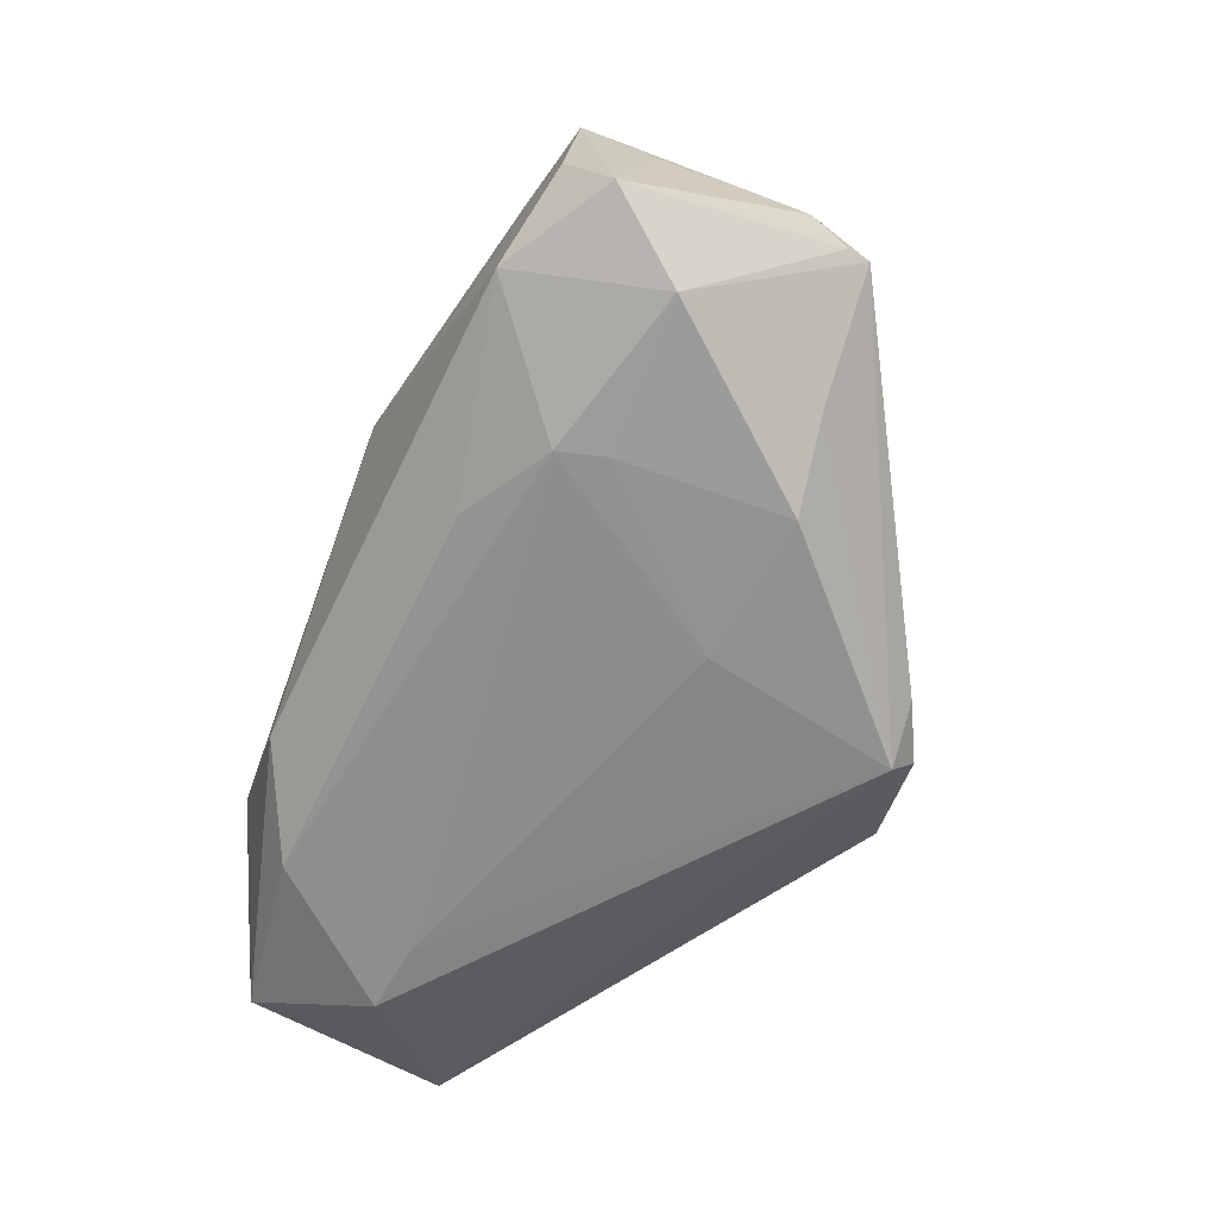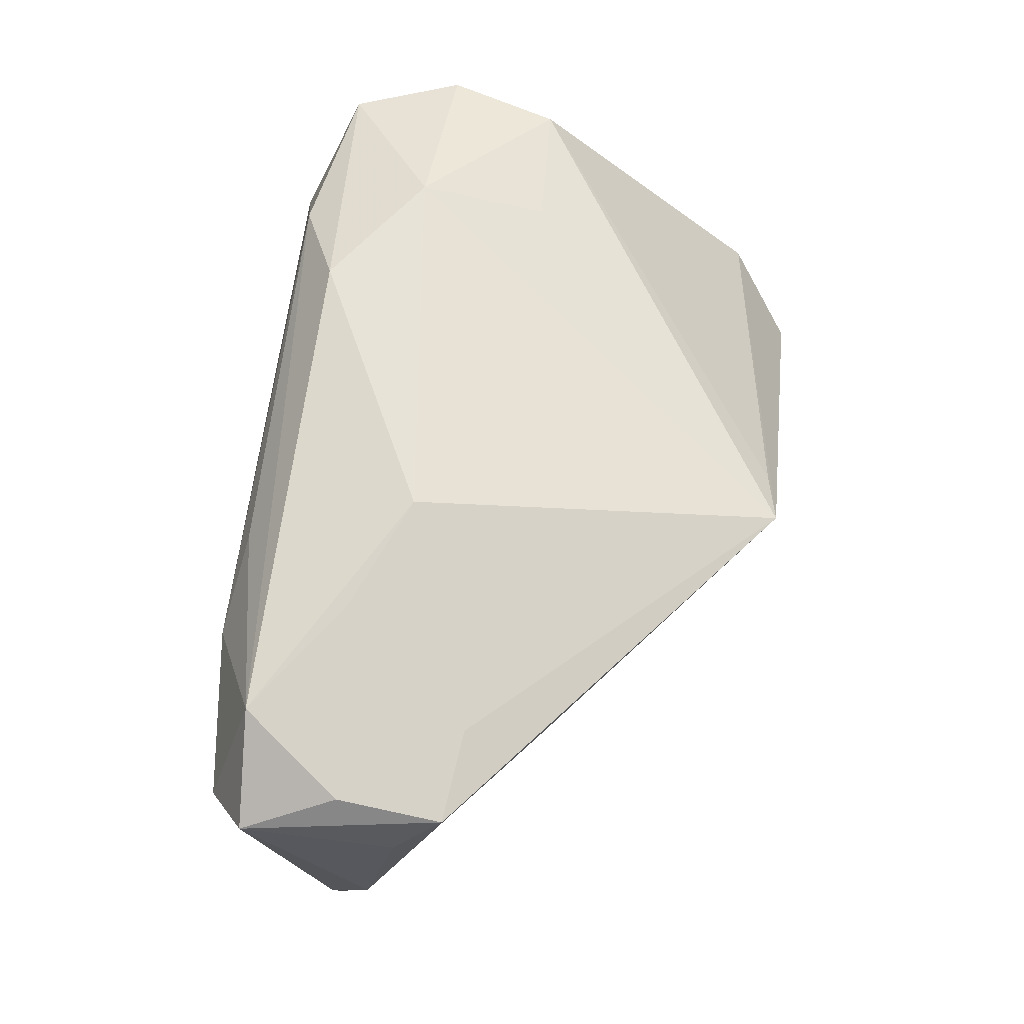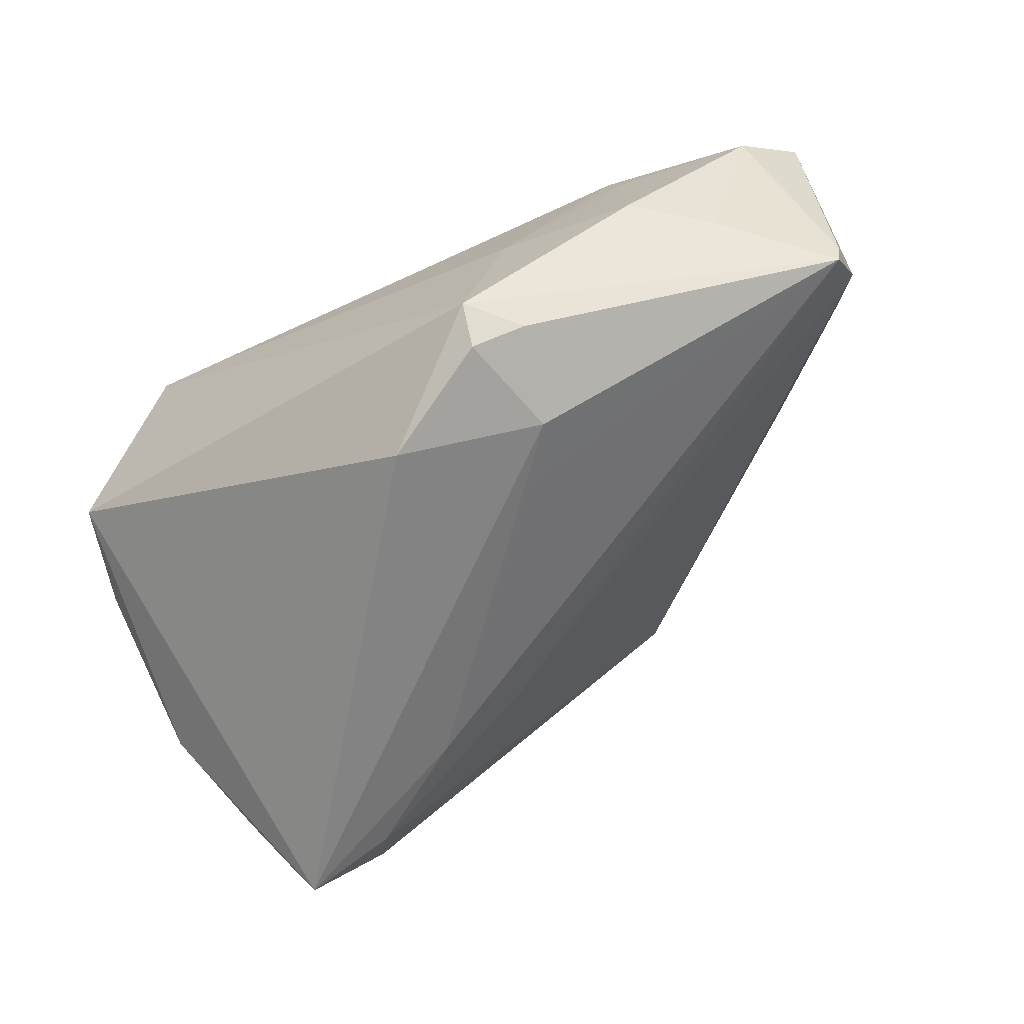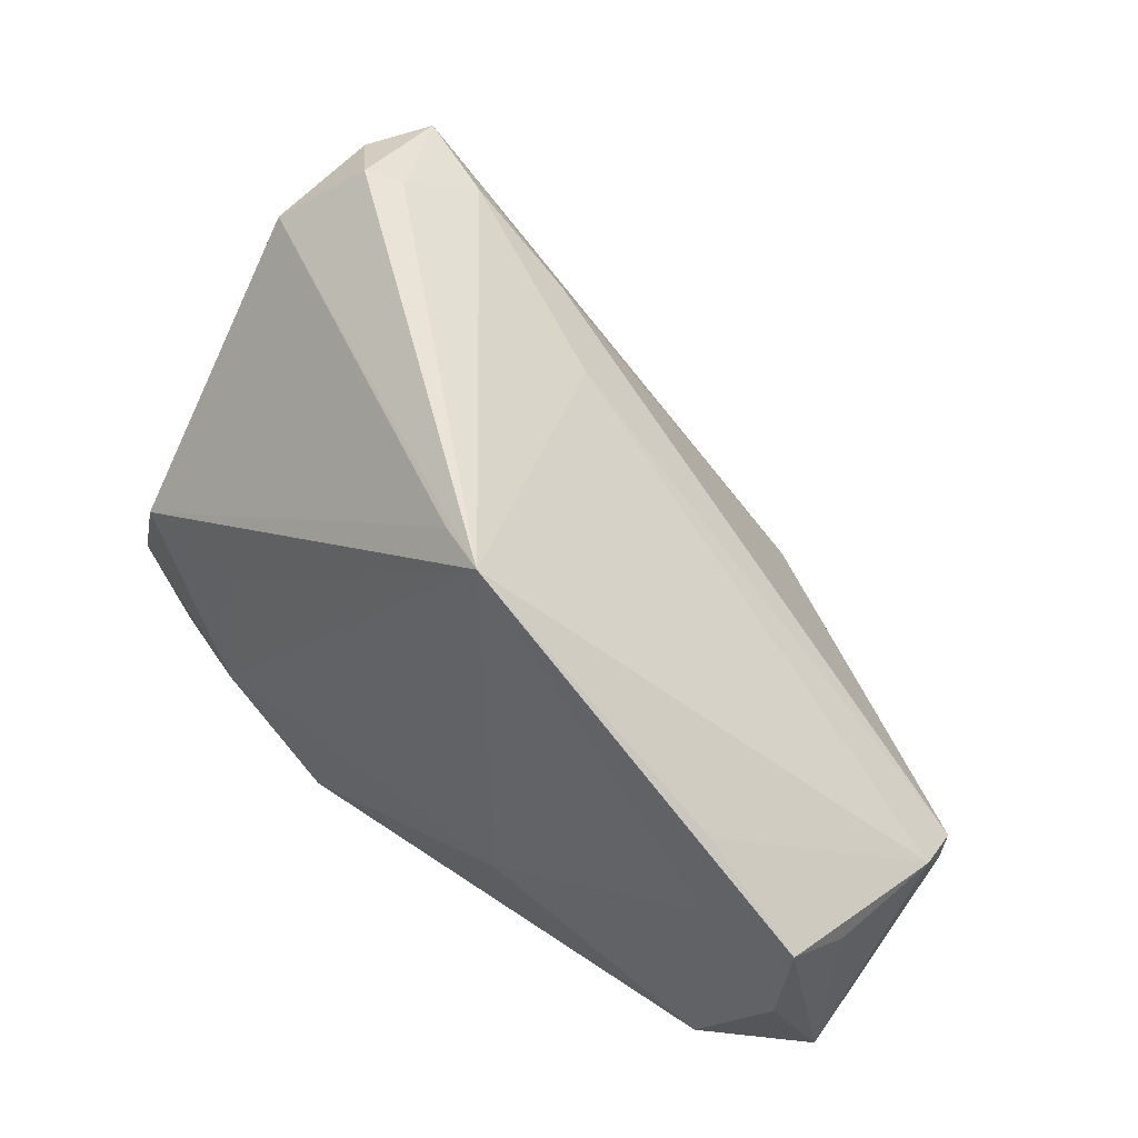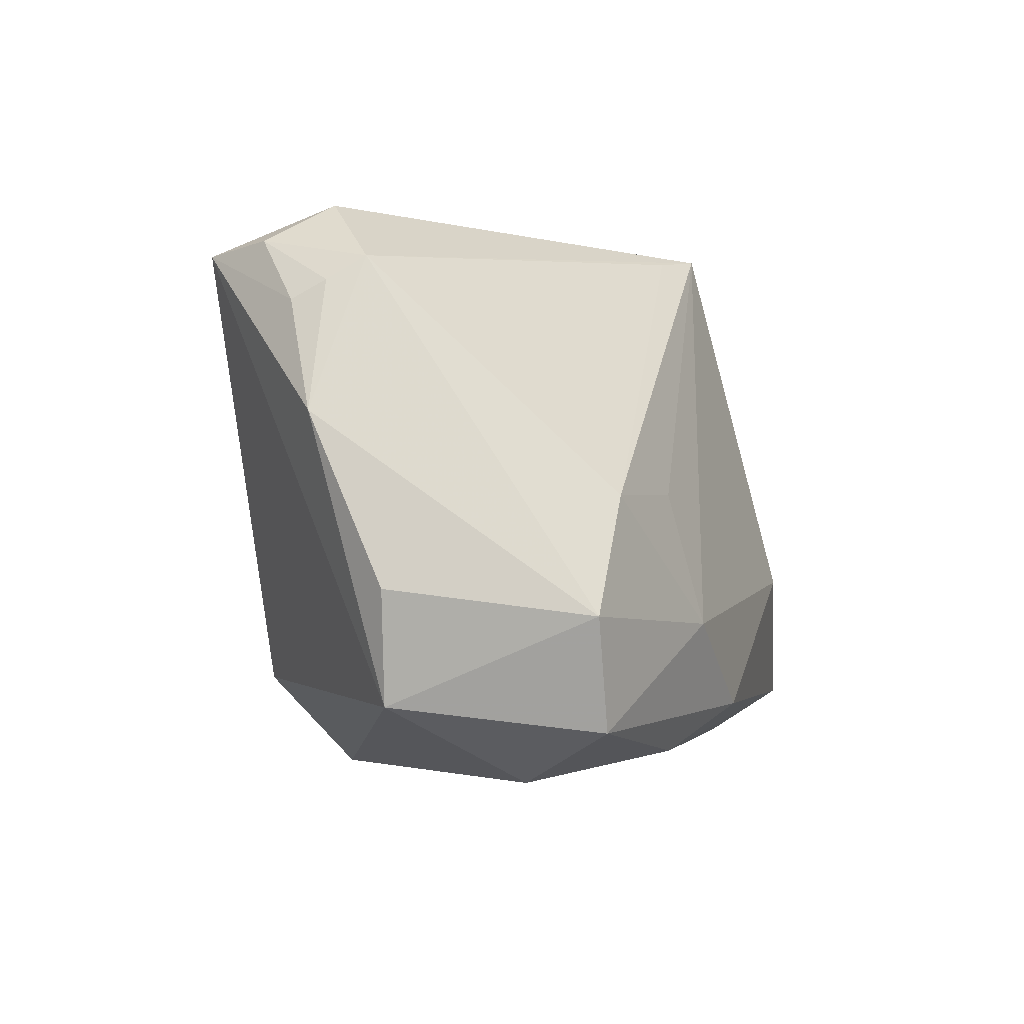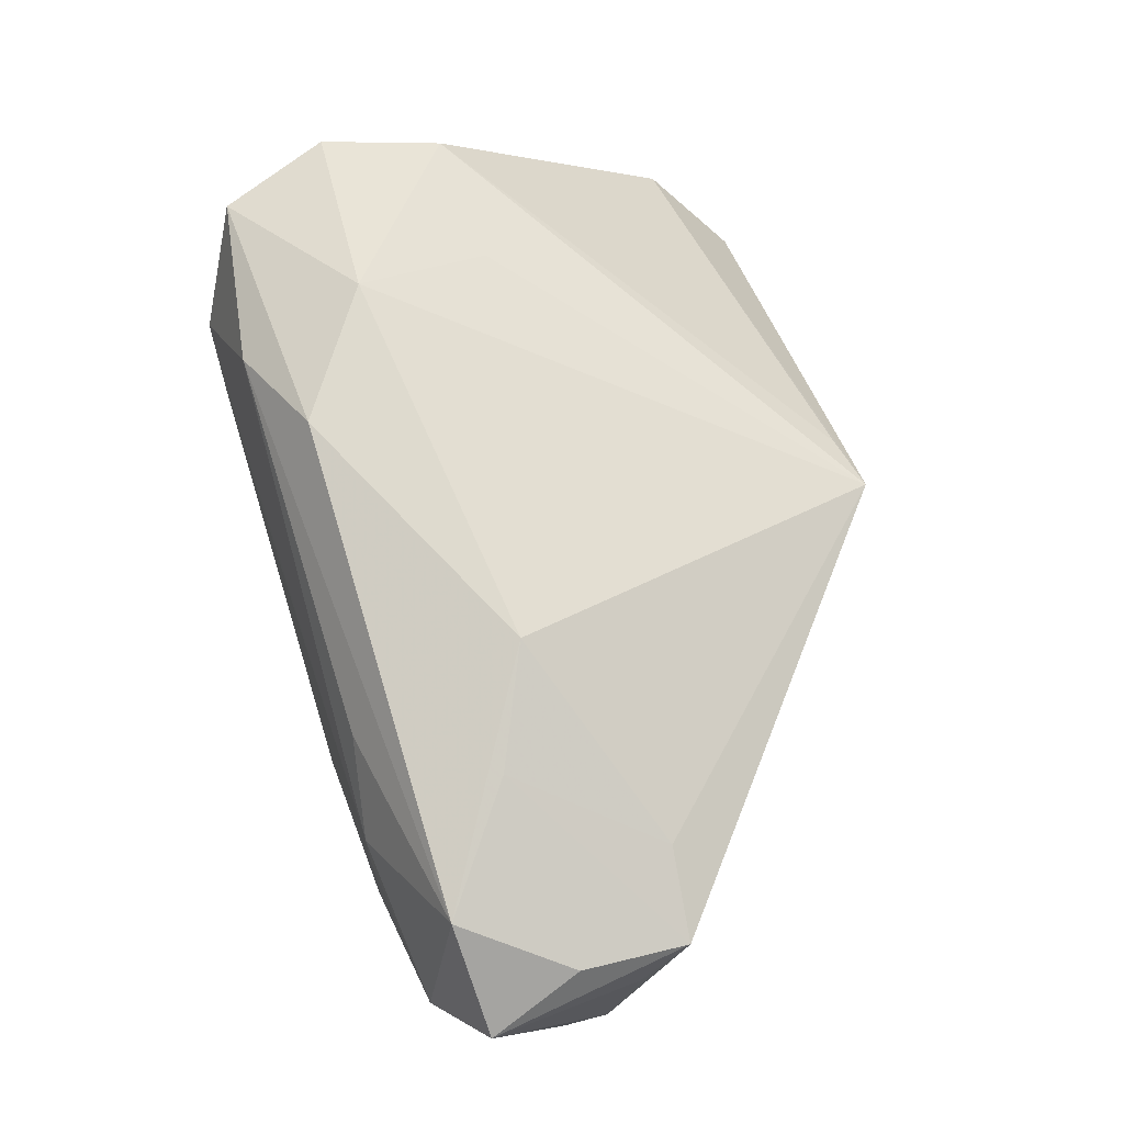
<metadata>
{"format":"obj","ext":"obj","renderer":"f3d","projection":"perspective","resolution":1024,"background":"white","views":[{"elev":-61.3,"azim":69.1,"up":"+Y"},{"elev":63.8,"azim":98.7,"up":"+Z"},{"elev":-71.3,"azim":26.2,"up":"+Z"},{"elev":56.6,"azim":40.3,"up":"+Y"},{"elev":-4.1,"azim":-73.3,"up":"+Y"},{"elev":73.5,"azim":74.1,"up":"+Z"}]}
</metadata>
<code>
v -0.02161 -0.02585 0.0239
v 0.0602 -0.008832 -0.01194
v 0.0218 -0.003627 0.02973
v -0.04299 0.00408 0.02313
v -0.05252 -0.006695 -0.002467
v 0.06137 -0.004337 -0.005073
v 0.01785 -0.01153 -0.03369
v -0.0479 -0.009876 0.02179
v -0.04748 0.02796 -0.01588
v 0.05853 0.005724 0.01947
v -0.0248 -0.02939 0.00778
v 0.05555 -0.02436 0.008031
v 0.005415 0.03992 0.01737
v -0.003757 0.02613 -0.01758
v 0.03827 -0.02759 -0.01178
v 0.04978 -0.01942 0.02486
v -0.03665 0.0414 -0.01468
v 0.01242 0.04133 0.02005
v -0.03958 0.03525 -0.02984
v -0.03354 -0.02939 0.009059
v 0.06092 -0.009456 -0.009153
v -0.04519 0.03317 -0.007264
v 0.03568 -0.009498 0.02722
v -0.00967 -0.02023 0.02973
v 0.04759 0.00674 0.02201
v 0.0004316 -0.01711 -0.03818
v 0.01303 -0.004879 -0.03189
v -0.04278 -0.0231 0.02143
v 0.06009 -0.0003699 0.01135
v 0.04763 -0.02024 -0.0112
v 0.02102 -0.02902 -0.009002
v -0.02845 0.03431 -0.02611
v -0.04684 0.03026 -0.01169
v 0.02112 -0.02357 -0.03254
v 0.05818 -0.007052 0.02125
v -0.02623 0.005328 0.025
v 0.02515 -0.02477 0.02004
v -0.03245 0.04022 -0.01695
v -0.04911 -0.02015 -0.003265
v 0.0146 -0.02474 -0.03559
v -0.02504 -0.01034 0.02902
v 0.03776 -0.02682 0.008367
v 0.01552 -0.02939 -0.03208
v 0.04466 0.0162 0.01821
v 0.03623 -0.02661 0.01378
v 0.06223 -0.0185 0.01699
v -0.04326 0.03609 -0.02128
v -0.01485 0.02583 -0.02614
v -0.05184 0.01412 -0.01182
f 17 22 18
f 39 26 43
f 5 49 39
f 19 26 39
f 39 49 19
f 10 18 25
f 18 3 25
f 10 25 23
f 23 25 3
f 41 3 18
f 43 26 40
f 43 2 30
f 30 2 12
f 44 18 10
f 2 27 48
f 19 49 9
f 47 17 19
f 22 17 47
f 19 9 47
f 38 17 18
f 19 17 38
f 18 22 13
f 46 29 10
f 18 13 4
f 4 13 22
f 24 41 28
f 3 41 24
f 34 2 43
f 43 40 34
f 32 48 19
f 19 38 32
f 32 38 18
f 2 48 32
f 33 49 22
f 33 9 49
f 22 47 33
f 33 47 9
f 15 31 43
f 43 30 15
f 15 30 12
f 28 39 20
f 20 39 43
f 10 23 35
f 35 46 10
f 29 46 6
f 10 29 6
f 6 44 10
f 18 44 6
f 36 41 18
f 18 4 36
f 36 4 41
f 28 41 8
f 41 4 8
f 5 39 8
f 8 39 28
f 8 49 5
f 22 49 8
f 8 4 22
f 7 34 40
f 7 40 26
f 7 27 2
f 2 34 7
f 7 26 19
f 19 48 7
f 7 48 27
f 42 45 31
f 31 15 42
f 12 45 42
f 42 15 12
f 31 45 11
f 45 20 11
f 43 31 11
f 11 20 43
f 1 24 28
f 28 20 1
f 1 20 45
f 45 37 1
f 2 6 21
f 21 6 46
f 12 2 21
f 21 46 12
f 2 32 14
f 14 6 2
f 14 32 18
f 18 6 14
f 16 37 45
f 24 1 16
f 16 1 37
f 16 35 23
f 46 35 16
f 16 23 3
f 3 24 16
f 16 45 12
f 12 46 16

</code>
